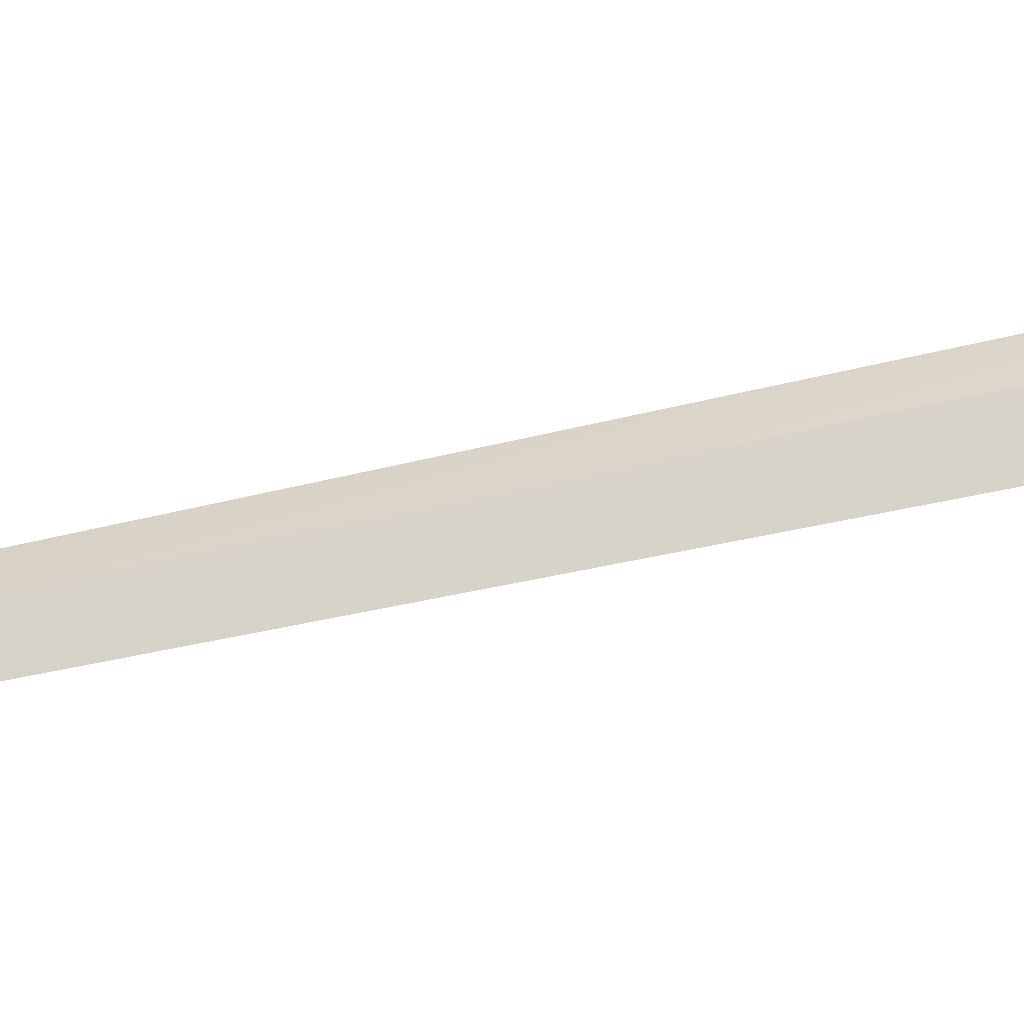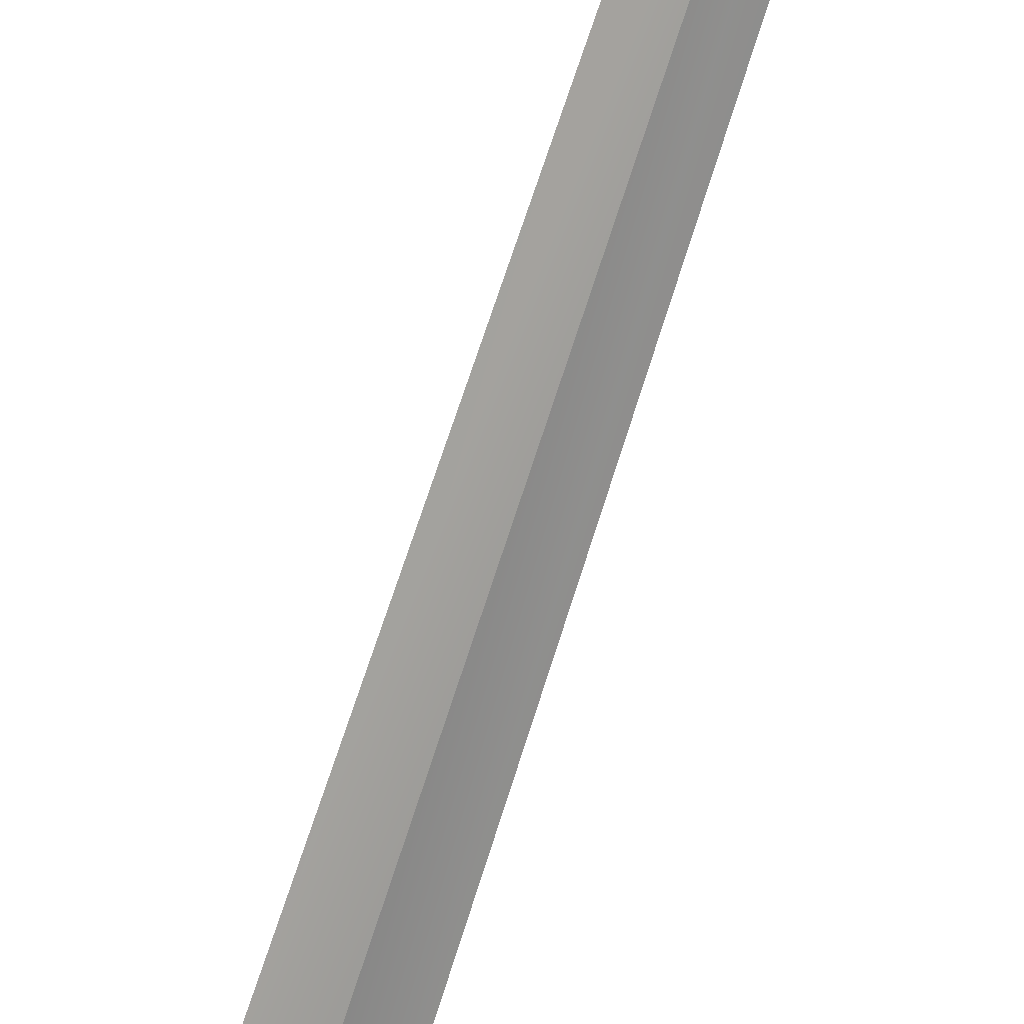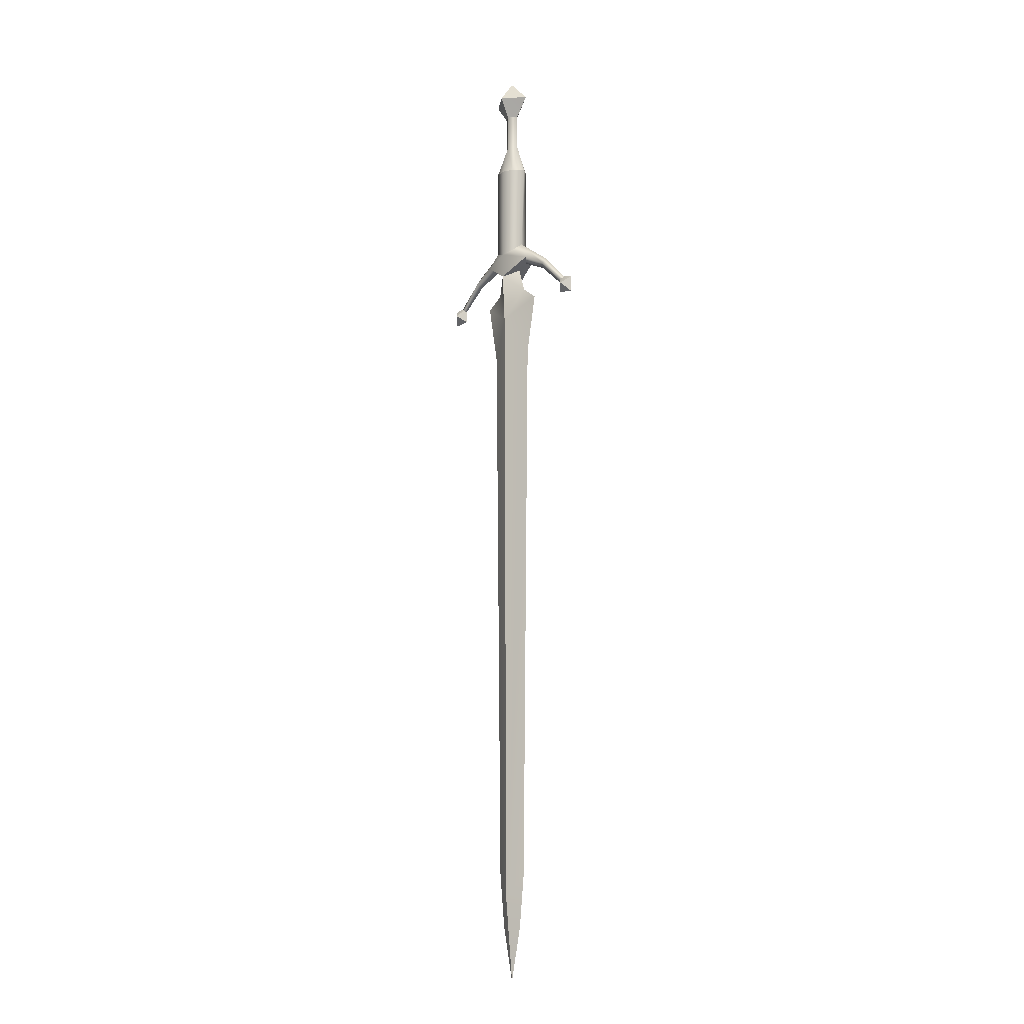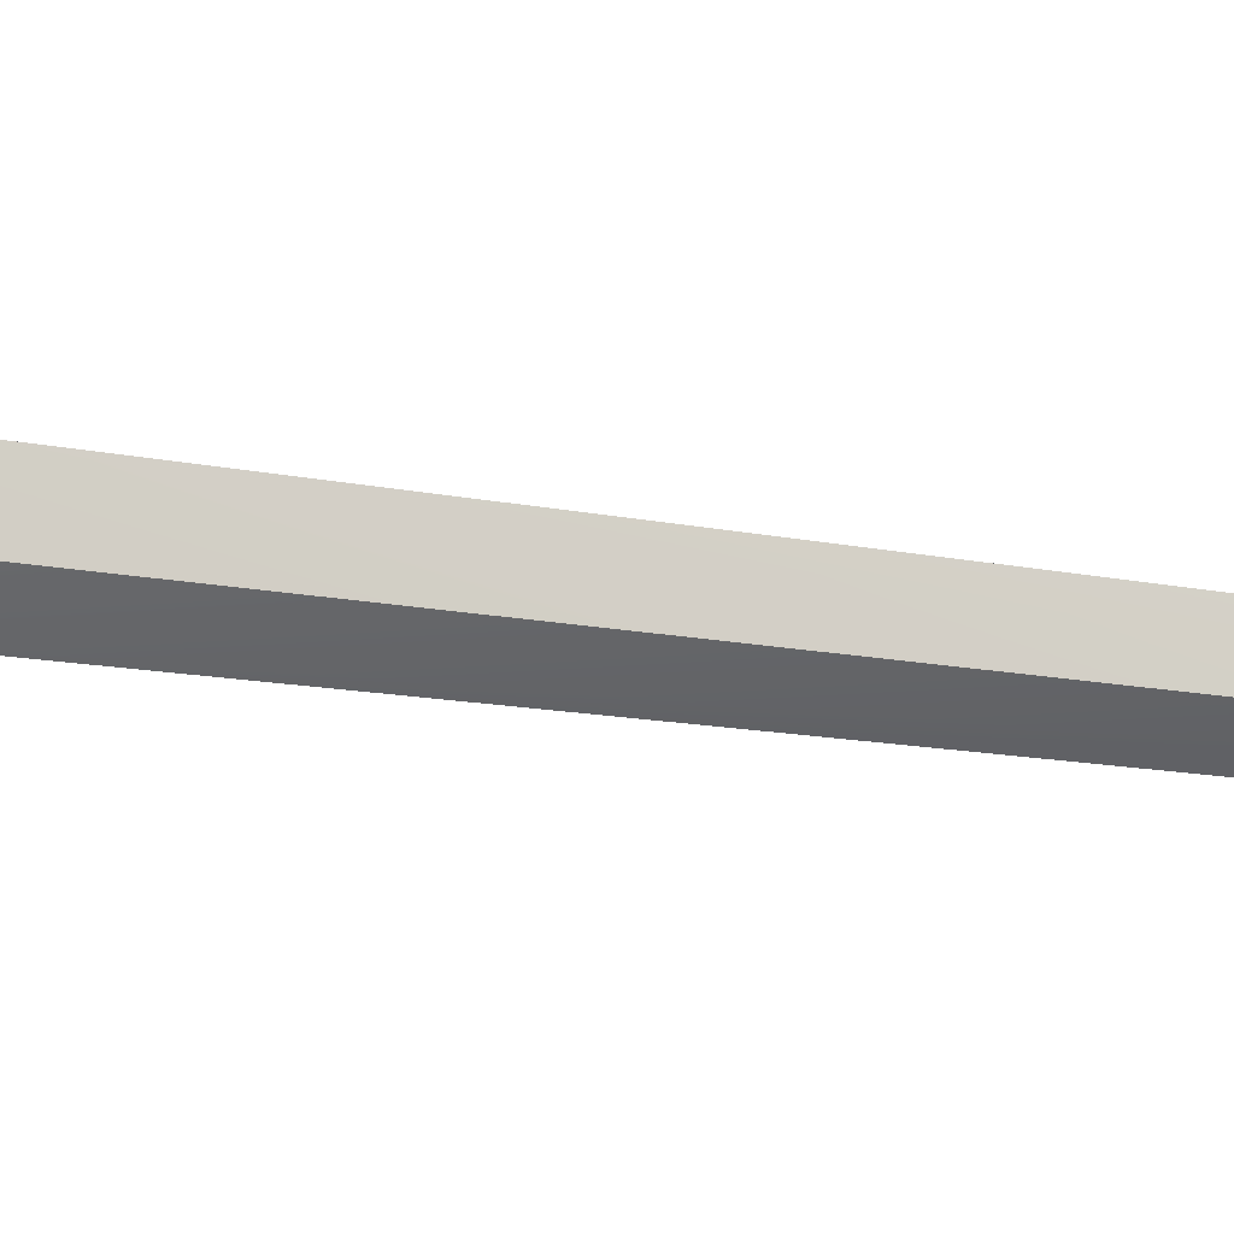
<metadata>
{"format":"obj","ext":"obj","renderer":"f3d","projection":"perspective","resolution":1024,"background":"white","views":[{"elev":54.2,"azim":-103.9,"up":"+Y"},{"elev":-71.1,"azim":162.2,"up":"+Y"},{"elev":-10.7,"azim":46.9,"up":"+Z"},{"elev":-74.8,"azim":83.4,"up":"+Y"}]}
</metadata>
<code>
o sword_32
v -0.404 -3.743e-19 -0.1111
v -0.2784 -3.743e-19 -0.7768
v -0.1347 -3.743e-19 0.2795
v -0.2156 -3.743e-19 0.02137
v -0.1976 -3.743e-19 -7.035
v -1.618e-17 -3.743e-19 -8.239
v -0.133 -3.743e-19 -7.637
v -0.1727 -3.743e-19 0.6105
v -0.9135 -3.743e-19 0.02055
v -0.8412 -3.743e-19 -0.0368
v -0.2504 -3.743e-19 0.3413
v -0.5557 -3.743e-19 0.2108
v -0.6023 -3.743e-19 0.3238
v -1.03 -3.743e-19 -0.1849
v -0.8399 -3.743e-19 -0.163
v -1.04 -3.743e-19 -0.003333
v 0.404 -3.743e-19 -0.1111
v 0.2784 -3.743e-19 -0.7768
v 0.1347 -3.743e-19 0.2795
v 0.2156 -3.743e-19 0.02137
v 0.1976 -3.743e-19 -7.035
v 0.133 -3.743e-19 -7.637
v 0.1727 -3.743e-19 0.6105
v 0.9135 -3.743e-19 0.02055
v 0.8412 -3.743e-19 -0.0368
v 0.2504 -3.743e-19 0.3413
v 0.5557 -3.743e-19 0.2108
v 0.6023 -3.743e-19 0.3238
v 1.03 -3.743e-19 -0.1849
v 0.8399 -3.743e-19 -0.163
v 1.04 -3.743e-19 -0.003333
v 1.723e-17 0.156 0.2026
v 1.723e-17 0.151 0.4859
v -0.9398 0.08705 -0.08316
v 0.9398 0.08705 -0.08316
v -0.588 0.04952 0.2605
v 0.588 0.04952 0.2605
v -0.3231 0.07213 0.3958
v 0.3231 0.07213 0.3958
v -0.8694 0.02158 -0.01442
v 0.8694 0.02158 -0.01442
v -1.247e-17 0.0912 -7.301
v 1.393e-17 0.1257 -0.3409
v -0.1302 0.1153 0.5255
v 0.1302 0.1153 0.5255
v 1.723e-17 -0.156 0.2026
v 1.723e-17 -0.151 0.4859
v -0.9398 -0.08705 -0.08316
v 0.9398 -0.08705 -0.08316
v -0.588 -0.04952 0.2605
v 0.588 -0.04952 0.2605
v -0.3231 -0.07213 0.3958
v 0.3231 -0.07213 0.3958
v -0.8694 -0.02158 -0.01442
v 0.8694 -0.02158 -0.01442
v -1.247e-17 -0.0912 -7.301
v 1.393e-17 -0.1257 -0.3409
v -0.1302 -0.1153 0.5255
v 0.1302 -0.1153 0.5255
v -0.1302 0.1153 1.57
v -0.2158 6.887e-18 1.57
v -0.1302 -0.1153 1.57
v 1.723e-17 -0.151 1.57
v 0.1302 -0.1153 1.57
v 0.2158 6.887e-18 1.57
v 0.1302 0.1153 1.57
v 1.723e-17 0.151 1.57
v -0.09583 2.85e-18 1.904
v 1.607e-17 -0.06705 1.904
v 0.09583 2.85e-18 1.904
v 1.607e-17 0.06705 1.904
v 0.09583 2.85e-18 2.312
v 1.607e-17 0.06705 2.312
v -0.09583 2.85e-18 2.312
v 1.607e-17 -0.06705 2.312
v 1.694e-17 -3.743e-19 2.768
v 0.2535 1.238e-18 2.526
v -0.2535 1.238e-18 2.526
v 1.651e-17 0.1775 2.54
v 1.651e-17 -0.1775 2.54
g sword_32_default
f 1 43 2
f 2 42 5
f 3 32 4
f 4 43 1
f 5 42 7
f 7 42 6
f 8 60 44
f 15 34 10
f 15 48 14
f 16 34 14
f 16 48 9
f 19 32 26
f 23 64 59
f 26 32 39
f 26 46 19
f 30 35 29
f 30 49 25
f 31 35 24
f 31 49 29
f 33 66 45
f 40 10 34
f 41 24 35
f 42 2 43
f 43 4 32
f 44 60 33
f 45 66 23
f 47 62 58
f 53 46 26
f 54 9 48
f 55 25 49
f 58 62 8
f 59 64 47
f 60 8 61
f 61 8 62
f 62 47 63
f 63 47 64
f 64 23 65
f 65 23 66
f 66 33 67
f 67 33 60
f 72 79 77
f 73 79 72
f 74 80 78
f 75 80 74
f 76 79 78
f 76 80 77
f 1 57 4
f 2 57 1
f 4 46 3
f 5 56 2
f 6 42 22
f 6 56 7
f 7 56 5
f 9 34 16
f 10 48 15
f 14 34 15
f 14 48 16
f 17 43 20
f 18 43 17
f 20 32 19
f 21 42 18
f 22 42 21
f 24 49 31
f 25 35 30
f 29 35 31
f 29 49 30
f 32 20 43
f 34 9 40
f 35 25 41
f 43 18 42
f 46 4 57
f 48 10 54
f 49 24 55
f 57 2 56
f 60 71 67
f 61 68 60
f 62 68 61
f 62 69 68
f 63 69 62
f 64 69 63
f 64 70 69
f 65 70 64
f 66 70 65
f 66 71 70
f 67 71 66
f 68 71 60
f 68 73 71
f 69 75 68
f 70 75 69
f 71 73 70
f 72 70 73
f 72 75 70
f 73 68 74
f 74 68 75
f 77 79 76
f 78 80 76
f 3 46 11
f 11 32 3
f 11 46 52
f 17 57 18
f 18 56 21
f 19 46 20
f 20 57 17
f 21 56 22
f 22 56 6
f 38 32 11
f 56 18 57
f 57 20 46
f 72 80 75
f 74 79 73
f 77 80 72
f 78 79 74
f 8 36 13
f 8 44 38
f 9 50 13
f 10 36 12
f 11 50 12
f 12 36 11
f 12 50 10
f 13 36 9
f 13 50 8
f 23 51 28
f 23 59 53
f 24 37 28
f 25 51 27
f 26 37 27
f 27 37 25
f 27 51 26
f 28 37 23
f 28 51 24
f 32 38 33
f 33 39 32
f 33 45 39
f 36 8 38
f 36 10 40
f 37 24 41
f 37 26 39
f 38 11 36
f 38 44 33
f 39 23 37
f 39 45 23
f 40 9 36
f 41 25 37
f 46 53 47
f 47 52 46
f 47 58 52
f 50 9 54
f 50 11 52
f 51 23 53
f 51 25 55
f 52 8 50
f 52 58 8
f 53 26 51
f 53 59 47
f 54 10 50
f 55 24 51

</code>
